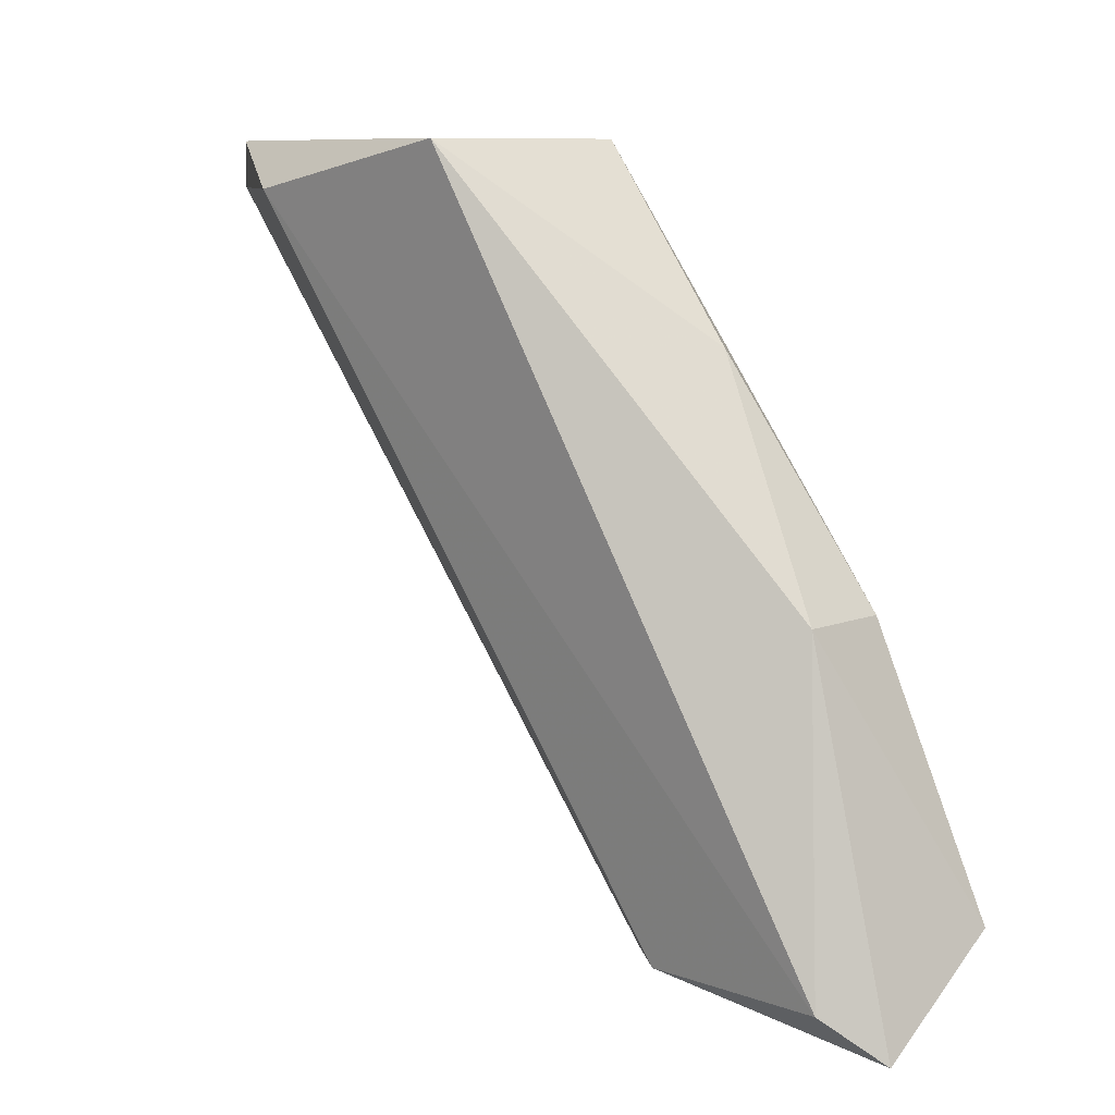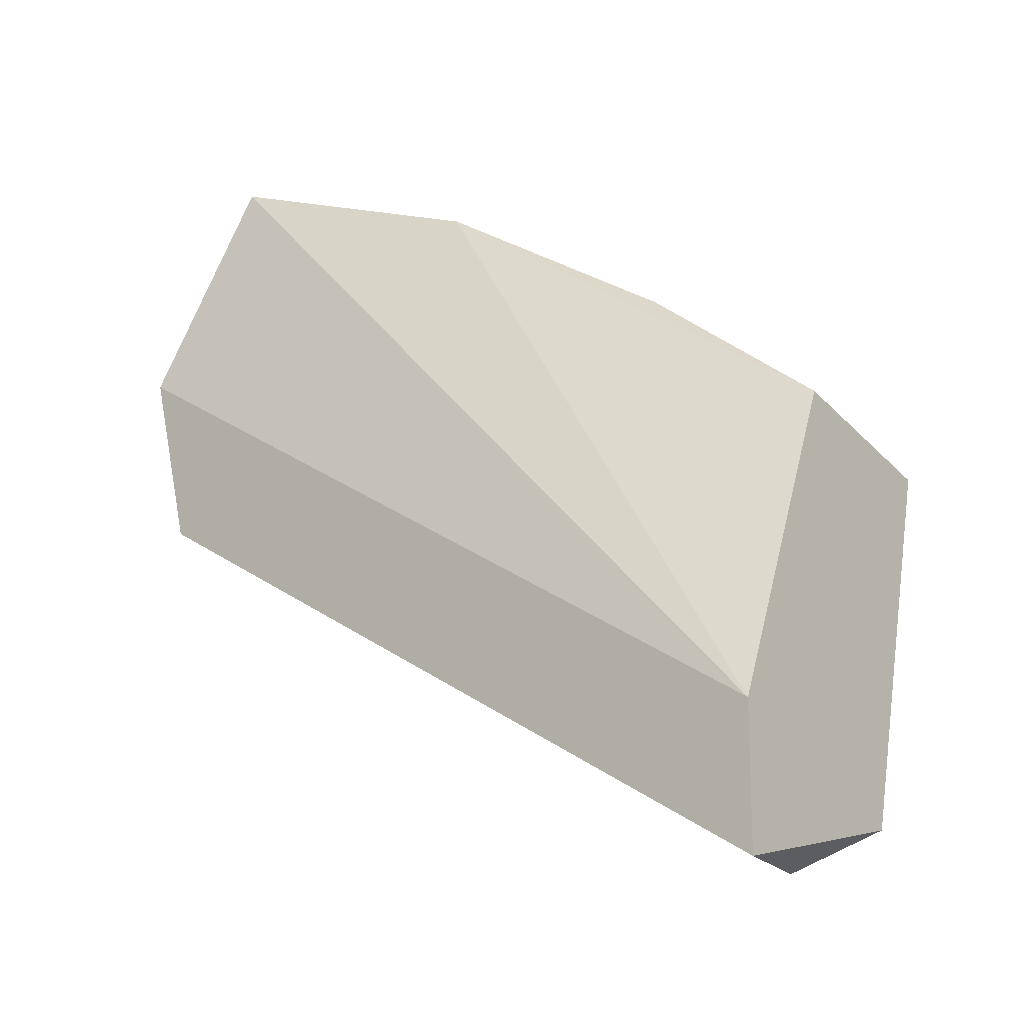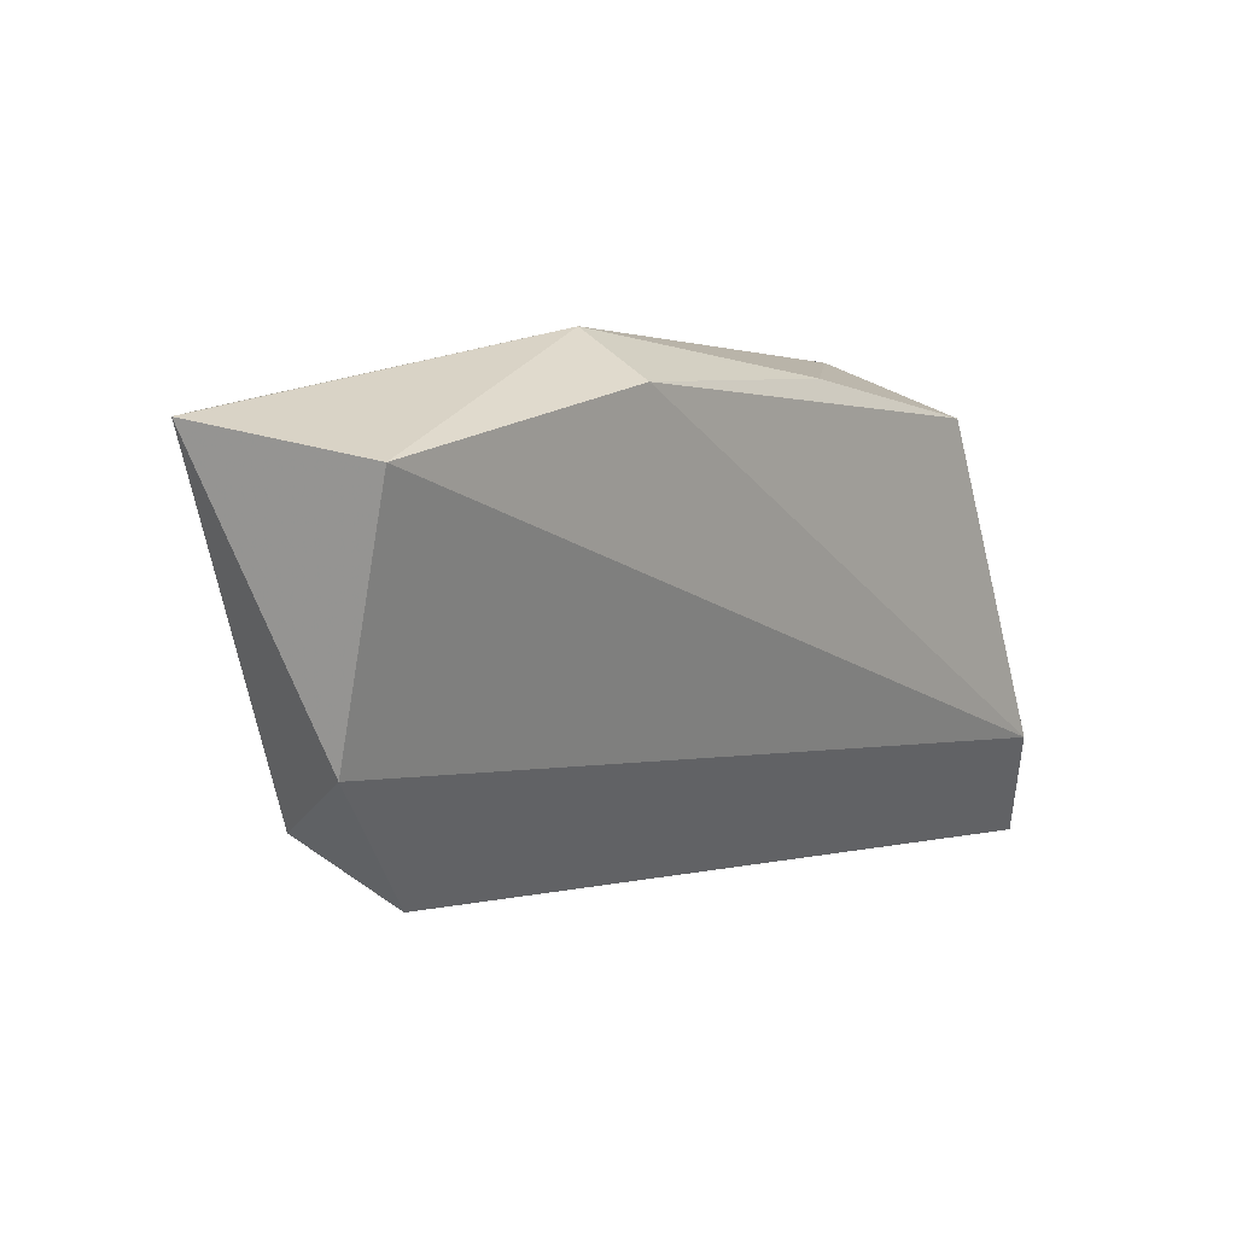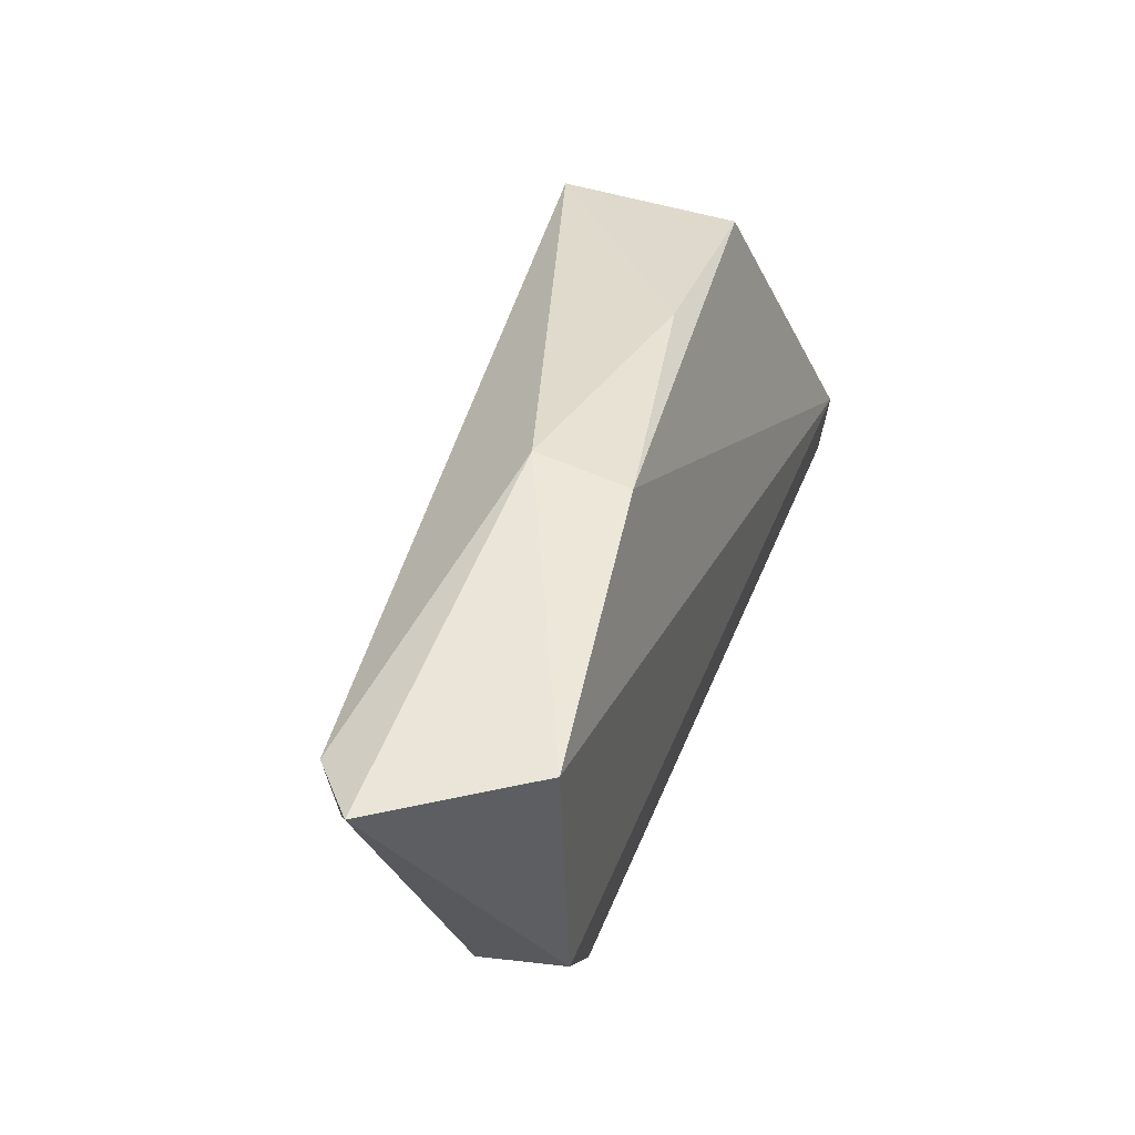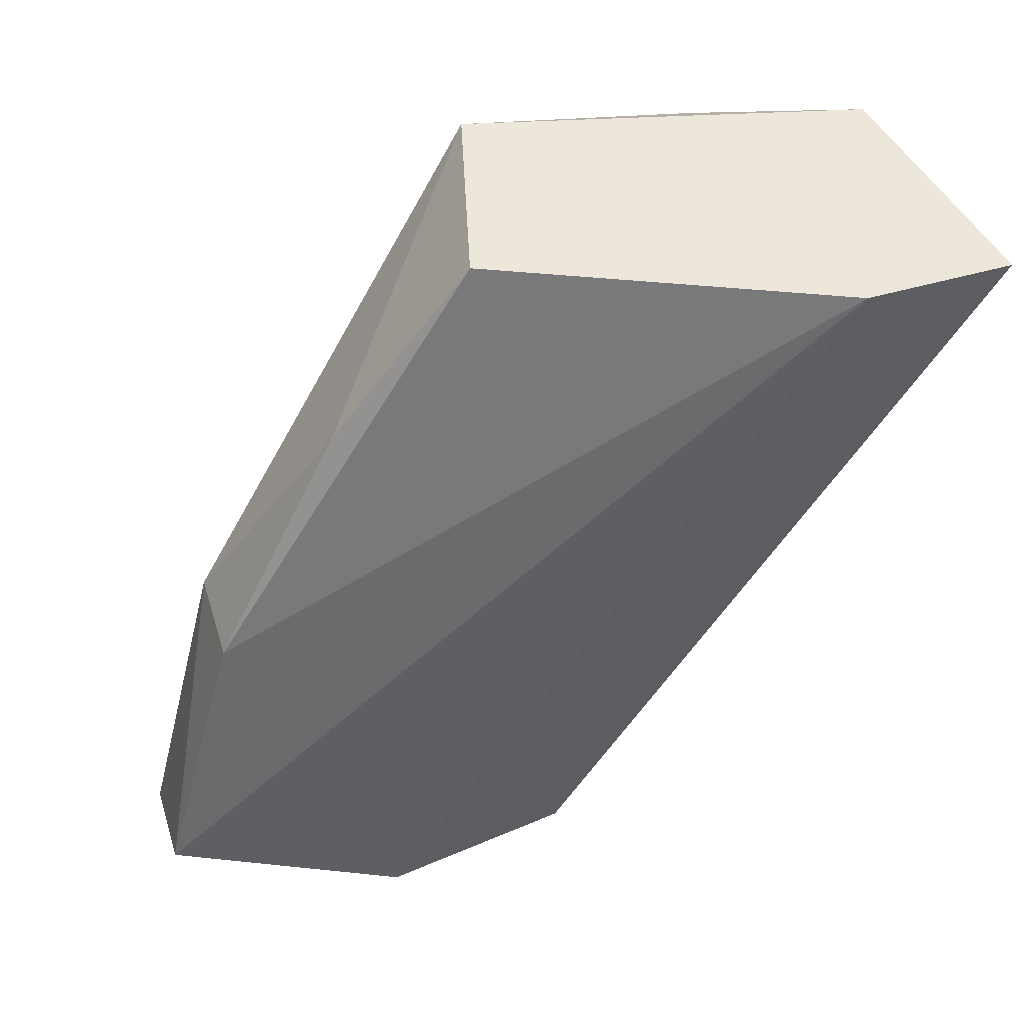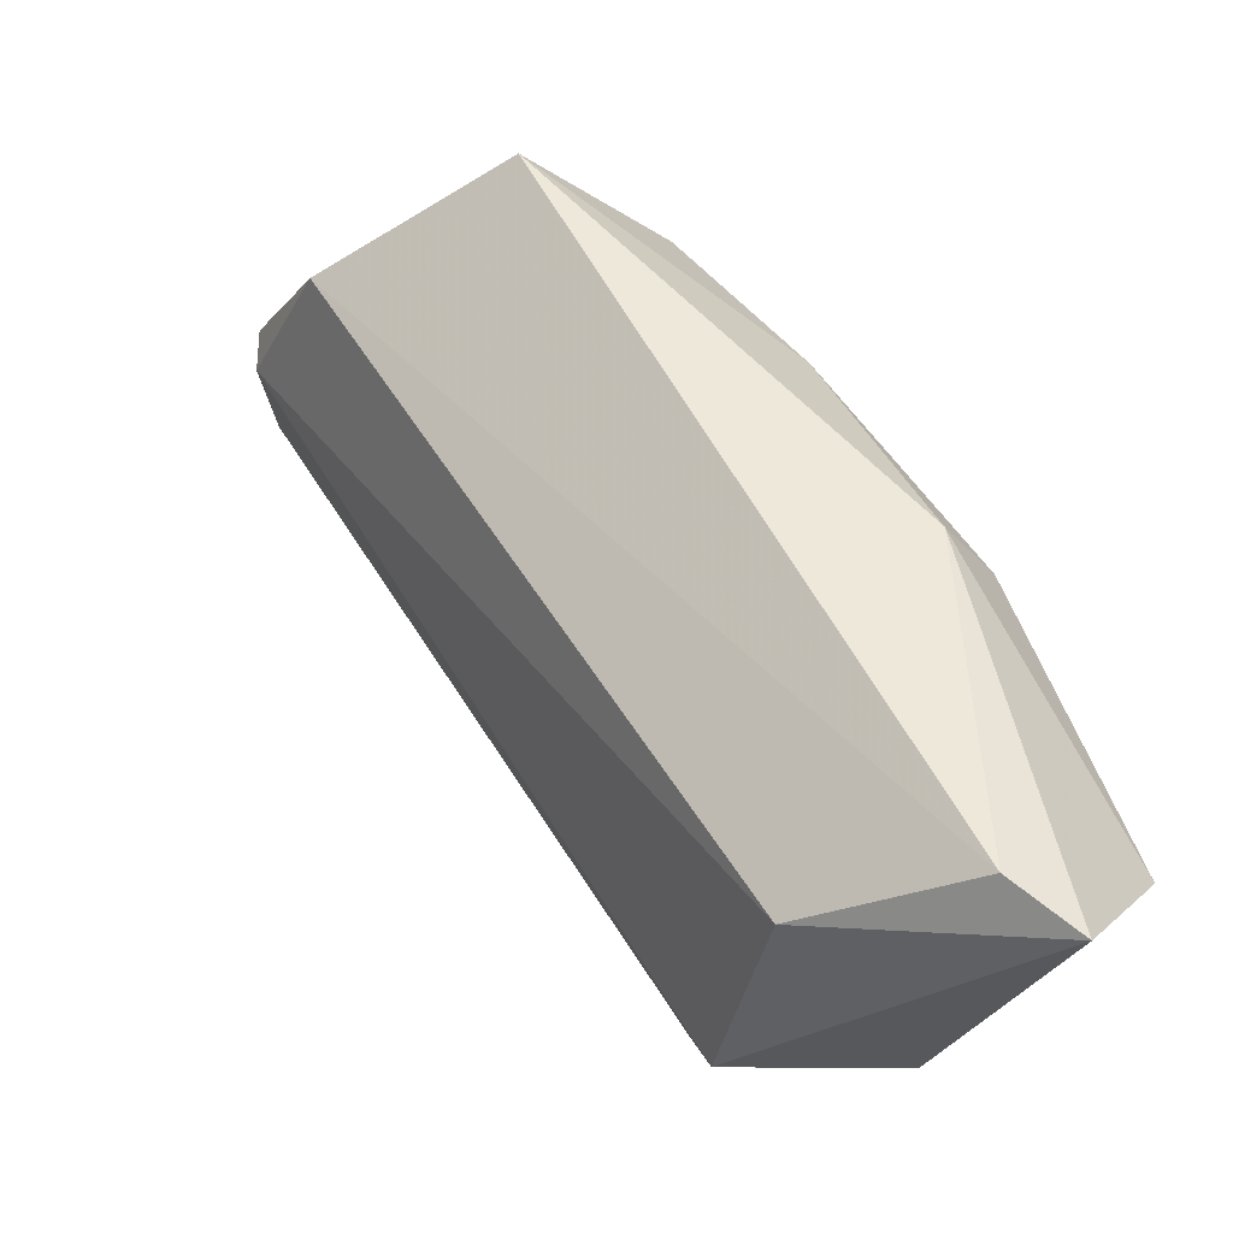
<metadata>
{"format":"obj","ext":"obj","renderer":"f3d","projection":"perspective","resolution":1024,"background":"white","views":[{"elev":9.3,"azim":-46.3,"up":"+Y"},{"elev":-16.2,"azim":128.4,"up":"+Z"},{"elev":43.6,"azim":51.6,"up":"+Z"},{"elev":70.0,"azim":22.1,"up":"+Z"},{"elev":51.5,"azim":72.8,"up":"+Y"},{"elev":-28.3,"azim":-57.5,"up":"+Y"}]}
</metadata>
<code>
v -0.03102 0.02106 0.02574
v -0.03102 0.01989 0.03041
v -0.03102 0.03972 0.01524
v -0.03102 0.03972 0.01875
v -0.03569 0.01989 0.03624
v -0.03569 0.02922 0.03391
v -0.03219 0.02106 0.02574
v -0.03219 0.02222 0.03624
v -0.03685 0.02106 0.03507
v -0.03685 0.02106 0.03041
v -0.03685 0.03972 0.01641
v -0.03685 0.03855 0.01641
v -0.03919 0.03972 0.02574
v -0.03919 0.03855 0.01991
v -0.03336 0.01989 0.02691
v -0.03336 0.02922 0.03391
v -0.03452 0.03506 0.03041
v -0.03452 0.03972 0.02691
v -0.03452 0.03855 0.01524
f 4 18 16
f 3 11 13
f 9 13 14
f 13 11 14
f 8 2 4
f 3 13 4
f 2 3 4
f 9 14 10
f 17 13 6
f 13 9 6
f 13 17 18
f 4 13 18
f 7 15 19
f 11 3 19
f 15 2 5
f 2 8 5
f 10 15 5
f 9 10 5
f 8 6 5
f 6 9 5
f 14 11 12
f 15 10 12
f 10 14 12
f 19 15 12
f 11 19 12
f 15 7 1
f 2 15 1
f 3 2 1
f 7 19 1
f 19 3 1
f 8 4 16
f 17 6 16
f 6 8 16
f 18 17 16

</code>
